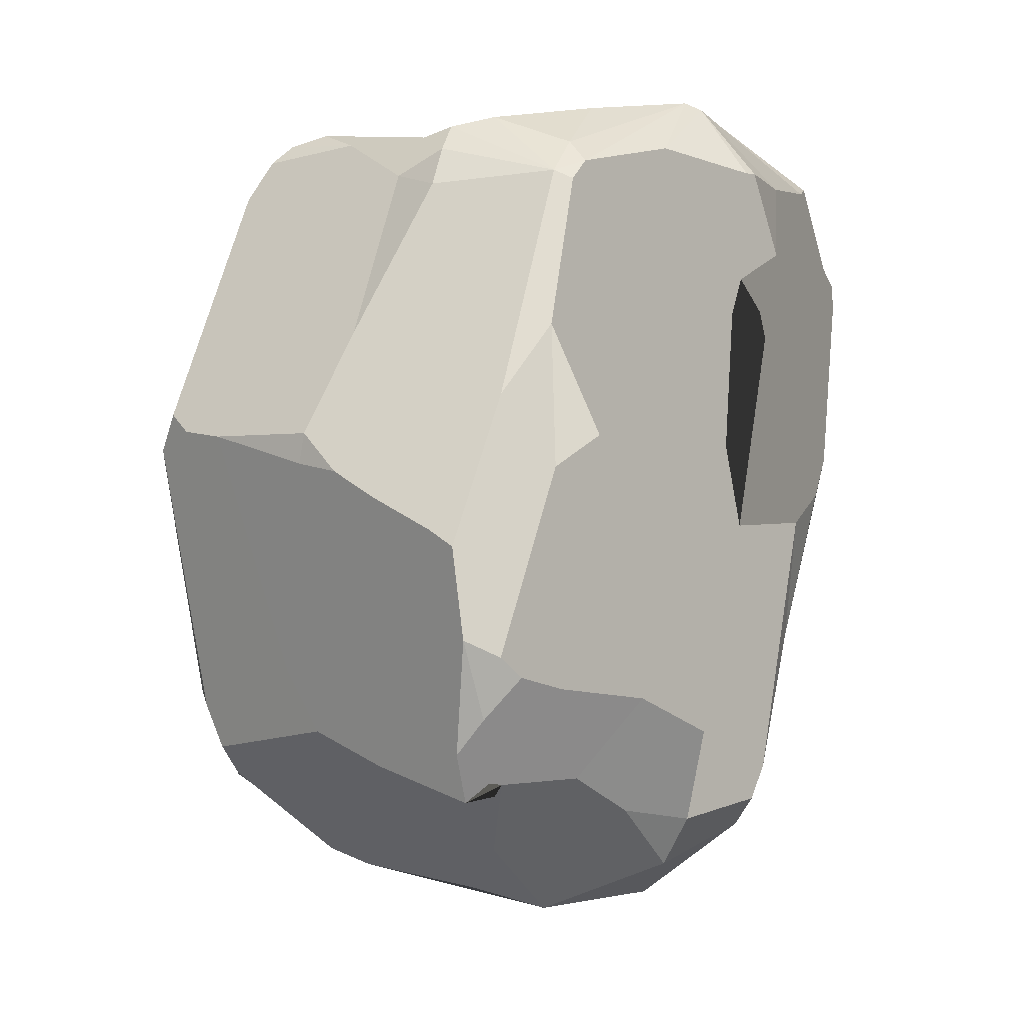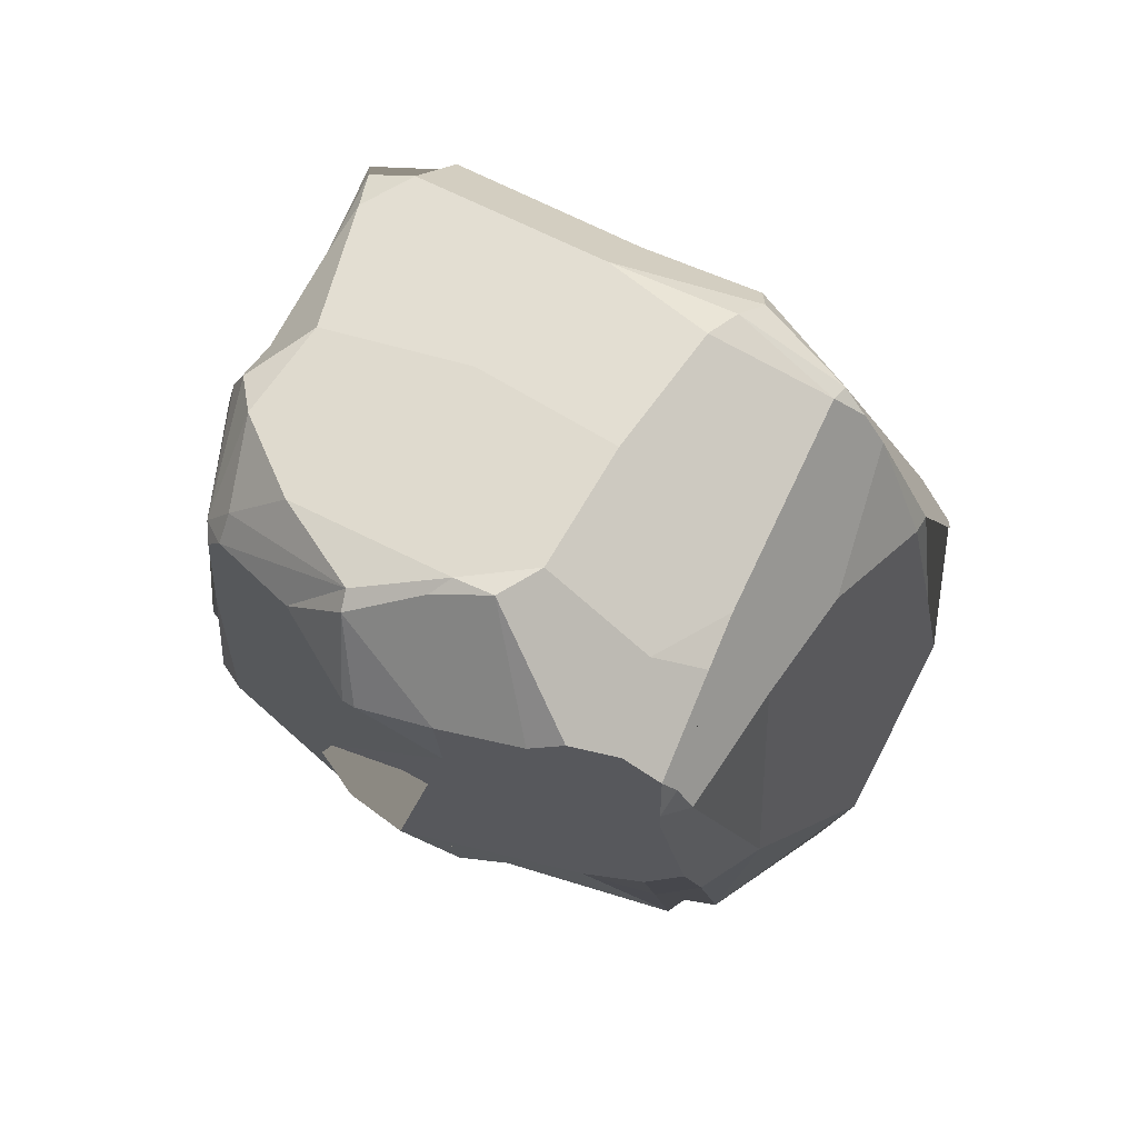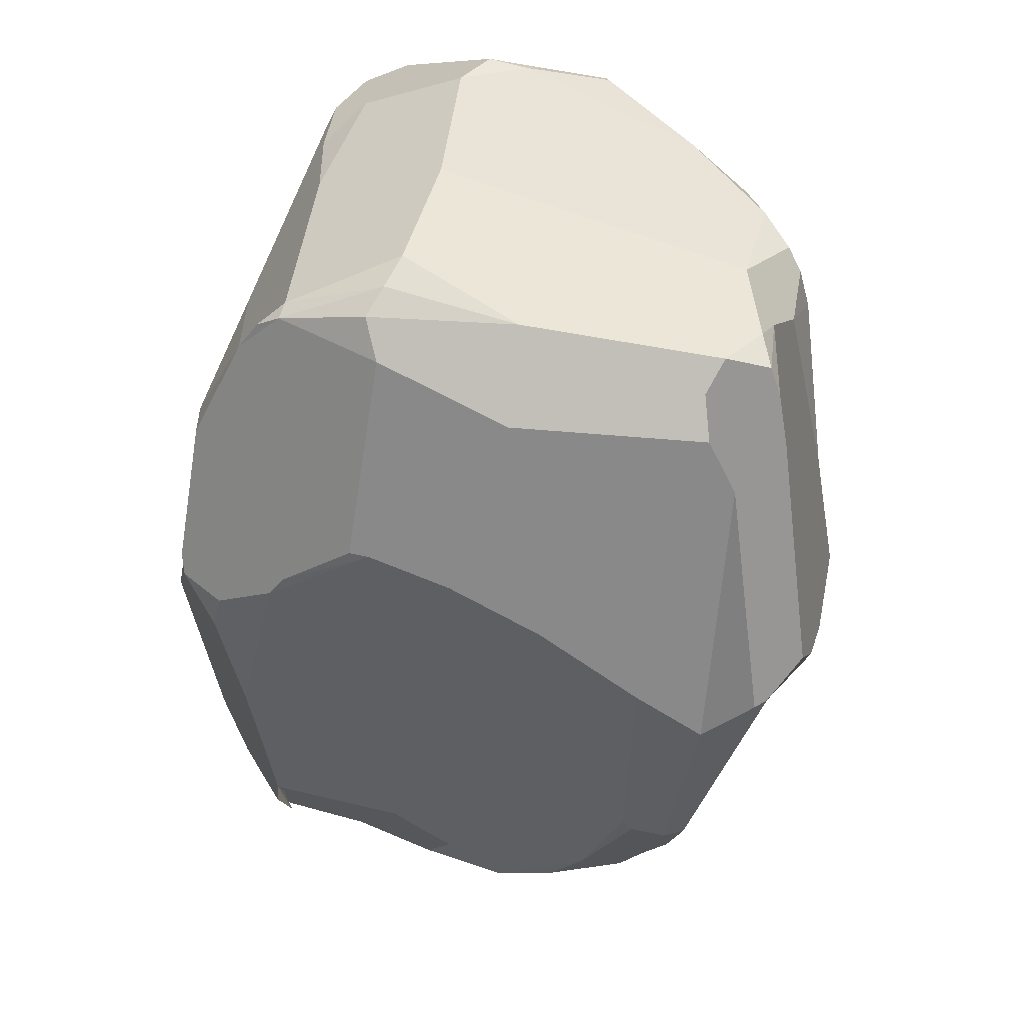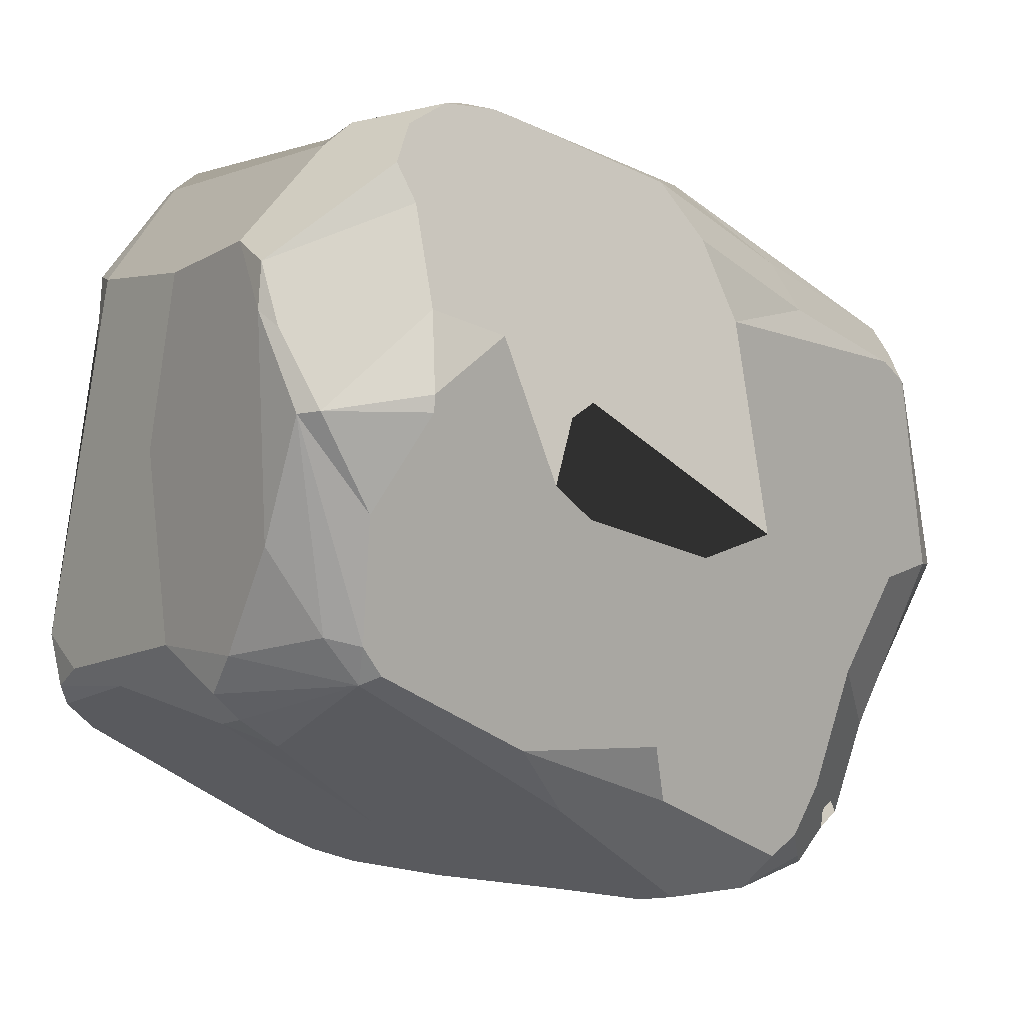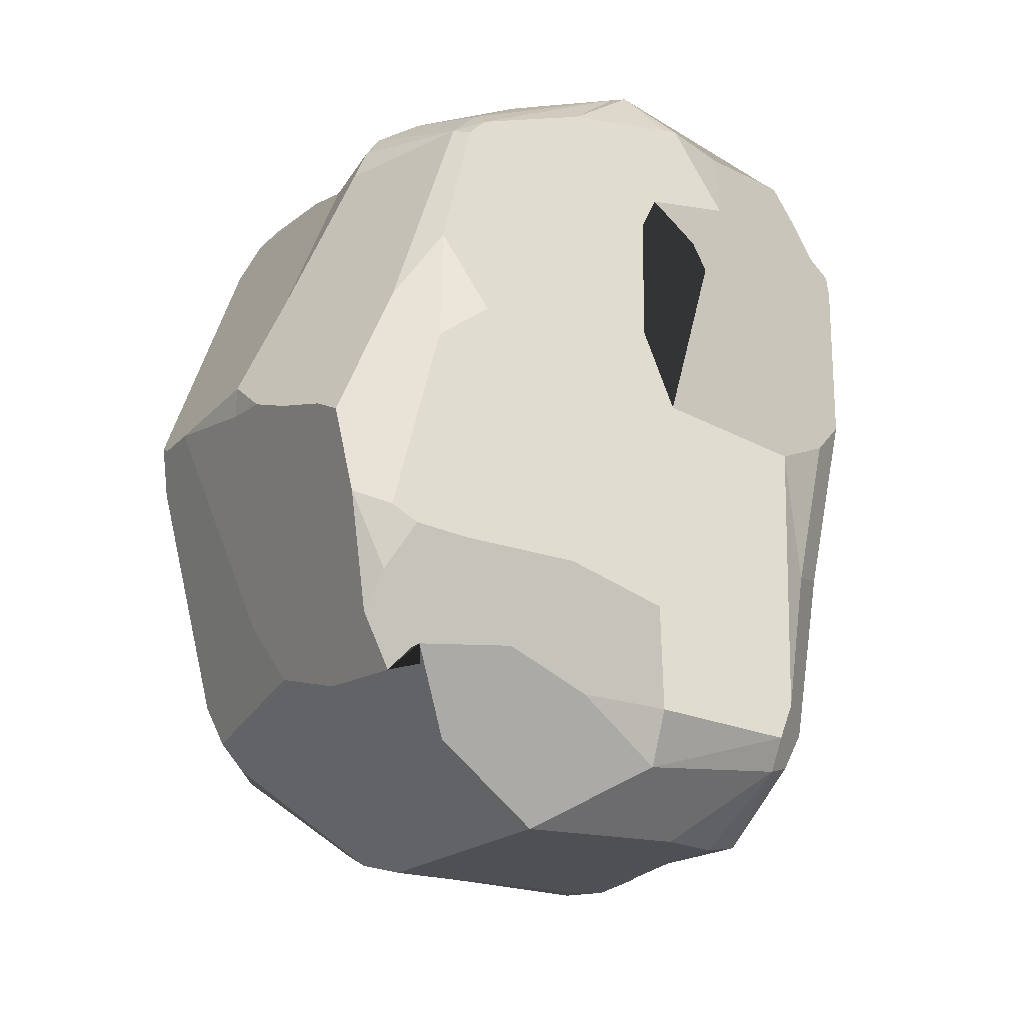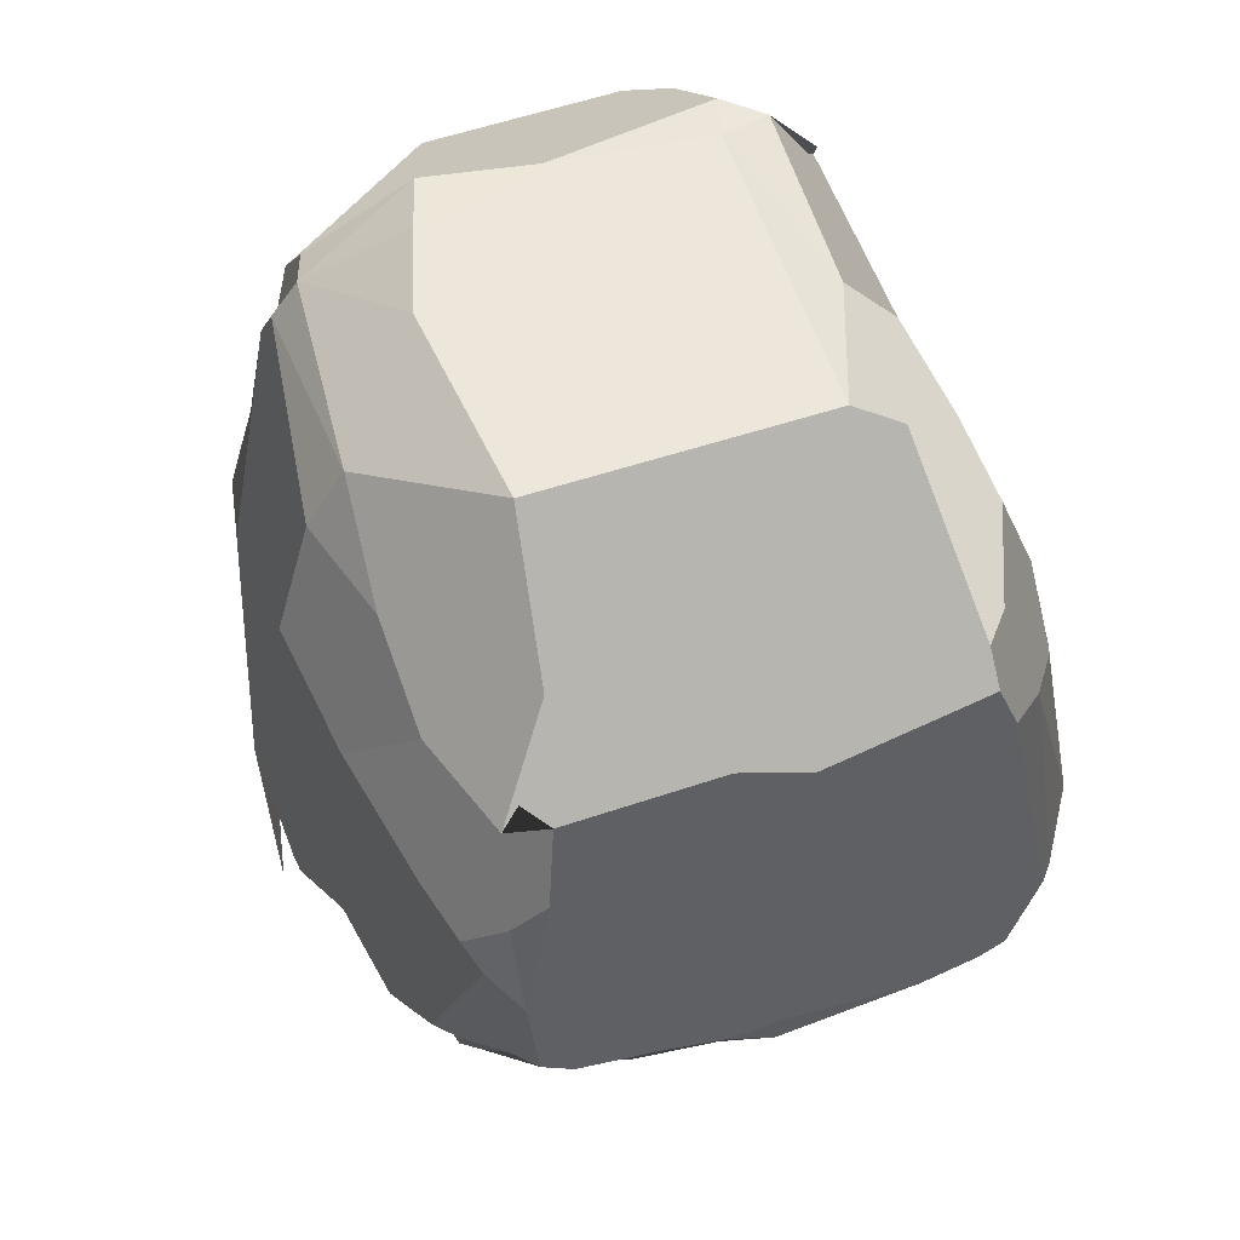
<metadata>
{"format":"obj","ext":"obj","renderer":"f3d","projection":"perspective","resolution":1024,"background":"white","views":[{"elev":-16.8,"azim":16.1,"up":"+Z"},{"elev":64.7,"azim":100.4,"up":"+Z"},{"elev":48.0,"azim":-99.7,"up":"+Z"},{"elev":-28.5,"azim":52.4,"up":"+Y"},{"elev":-39.4,"azim":34.3,"up":"+Z"},{"elev":-14.9,"azim":-176.6,"up":"+Y"}]}
</metadata>
<code>
o Cube
v 0.219 0.6421 1.187
v 1.018 0.58 0.8217
v 1.036 0.5309 0.9879
v 1.054 0.4862 1.066
v -0.5812 -0.7399 1.241
v -0.7931 -0.5005 1.208
v -0.9688 -0.5782 0.9141
v 0.4698 -0.9676 0.9012
v 0.4073 -0.9421 0.9929
v 0.3748 -1.036 0.8473
v 0.4385 -1.021 0.8139
v -0.5598 1.094 -0.3391
v -0.08624 1.283 -0.1912
v -0.2701 1.119 -1.046
v -0.3821 1.069 -1.089
v -0.5106 1.026 -1.081
v -0.6286 0.9745 -0.9913
v -0.6191 1.017 -0.8469
v -0.5922 1.057 -0.5675
v 0.7191 0.5173 -1.095
v 0.5923 -0.07217 -1.26
v 0.6438 0.5745 -1.178
v 0.6475 0.671 -1.114
v 0.7054 0.6902 -0.986
v 0.7649 0.5262 -0.9695
v -1.055 -0.2439 -1.046
v -1.091 -0.4745 -0.8322
v -1.151 -0.3816 -0.754
v 0.319 -0.5764 -1.191
v 0.348 -0.8721 -0.9467
v 0.2505 -1.013 -0.9331
v 0.09867 -1.167 -0.8342
v 0.01292 -0.5285 -1.413
v 0.9679 0.2457 -0.1066
v 0.5464 -0.5484 -0.9222
v 0.8136 0.802 -0.01237
v 0.7724 0.3984 1.294
v 0.6175 0.7464 0.8146
v 0.2885 0.9038 0.8511
v -0.6862 -0.7129 -0.7825
v -0.05417 -1.07 0.8351
v 0.3379 0.6368 -1.362
v -0.3936 0.9485 -1.146
v -0.8669 -0.9798 0.01026
v 0.008746 -1.261 -0.4807
v -0.6282 0.9099 0.3754
v 0.7384 -0.04828 1.46
v 0.6947 -0.1777 1.435
v 0.436 -0.7371 1.216
v 0.8689 -0.3924 -0.2908
v 0.9272 -0.5436 0.5723
v 0.8573 -0.5466 -0.04571
v 0.9013 -0.592 0.4262
v 0.07299 -0.1049 -1.56
v -0.2293 0.02075 -1.46
v -0.6914 0.1782 -1.333
v 0.3252 0.3895 -1.447
v -0.3275 -1.09 0.3007
v -0.4845 -1.129 -0.06142
v -0.3629 -1.153 -0.2159
v -0.5119 -1.095 -0.1575
v -0.2035 -1.196 -0.3366
v -0.7273 0.6807 0.5838
v -0.7652 0.6185 0.5938
v -0.8733 0.3626 0.5063
v -1.015 0.07407 0.3665
v 0.2017 0.2076 1.429
v 0.634 0.07117 1.47
v -0.03082 -0.2618 1.341
v -0.1745 0.8926 1.165
v -0.1547 0.9626 1.053
v -0.2246 0.8211 1.228
v -0.1701 0.7926 1.244
v 1.107 0.4985 0.8458
v 1.105 0.4938 0.9369
v 1.053 0.209 1.229
v 1.044 0.3672 1.184
v -0.7003 -0.5853 1.267
v -0.7144 -0.739 1.213
v -0.8877 -0.5002 1.082
v -0.7862 -0.7564 1.149
v -0.8717 -0.7678 1.006
v -1.043 -0.4292 -0.9795
v -1.019 -0.3361 -1.057
v -1.134 -0.07606 -0.8696
v 0.01848 -0.974 -1.169
v 0.0001 -0.8148 -1.299
v 0.1213 -1.011 -1.066
v 0.1243 -0.8137 -1.244
v 0.6957 -0.2502 -0.9869
v 0.4191 -0.2922 -1.258
v 0.4847 0.01685 -1.401
v 1.016 0.4541 0.05978
v 0.8734 0.4822 -0.4773
v 0.8524 0.634 -0.3833
v 1.034 0.5808 0.2396
v 0.5272 0.6031 1.15
v 0.7272 0.564 1.168
v -0.6033 -0.6229 -0.986
v -0.3611 -0.653 -1.127
v -0.2151 -0.9671 0.9308
v -0.4531 -0.818 1.149
v -0.03199 -1.033 0.9823
v -0.01366 -0.987 1.086
v -0.1803 -0.7889 1.159
v 0.1298 -0.9328 1.13
v -0.1333 1.185 -0.8903
v 0.3716 1.025 -0.9577
v 0.04176 0.8572 -1.206
v 0.3478 0.7977 -1.276
v -1.182 -0.2361 0.1622
v -1.193 -0.2107 -0.5605
v -1.19 -0.2474 -0.6198
v -1.263 -0.4512 0.00939
v -1.222 -0.6494 0.06974
v -1.205 -0.698 0.07916
v -1.103 -0.8439 0.1583
v -1.022 -0.9036 0.0672
v -0.6968 0.1283 1.068
v -0.4961 0.5291 1.239
v -0.3915 0.5468 1.346
v -0.314 0.4737 1.398
v -0.4758 0.05505 1.311
v -0.2125 0.3976 1.431
v 0.5211 -1.014 -0.1253
v 0.3752 -1.081 0.2621
v 0.3957 -1.114 -0.2549
v 0.1994 -1.081 -0.878
v 0.2203 -1.154 0.002088
v 0.08912 -1.263 -0.5446
v -0.7793 0.5875 -0.9028
v -1.058 0.0275 -1.039
v -0.8633 0.3919 -1.04
v -0.9512 0.2068 -1.158
v -0.8154 0.4676 -1.129
v -0.8278 0.1488 -1.273
v -0.6842 0.5384 -1.191
v -0.6118 0.9627 0.294
v -0.5103 1.17 0.04805
v -0.5206 1.141 0.1808
v -0.375 1.252 0.1808
v -0.3257 1.253 0.2335
v -0.1341 1.145 0.6554
v -0.08716 1.22 0.1494
v -0.06057 1.121 0.6891
v 0.9971 -0.1718 0.8079
v 0.9683 -0.4296 1.026
v 0.9468 -0.472 1.012
v 1.006 -0.1884 1.065
v 0.6961 -0.6925 1.043
v 0.7888 -0.4886 1.278
v 1.057 0.09627 1.164
v 0.7289 -0.4838 1.317
v 0.7395 -0.2398 1.395
v -0.05106 1.251 -0.4767
v 0.3965 1.113 -0.5724
f 57 42 22
f 32 130 45 62 60 61 44 40 99 100 87 86
f 10 41 58 59 60 62 45 130 129
f 119 120 63 64 65 66 111 114 7 80
f 112 111 66 65 64 138 12 19 131 133 85
f 138 64 46
f 68 48 47
f 78 5 105 69 67 124 123
f 73 124 67 68 37 97 1
f 73 70 72
f 3 75 2
f 3 4 75
f 79 81 102
f 10 8 9
f 10 11 8
f 19 18 131
f 113 85 132 26 84 83 27 28
f 83 84 136 56 55 54 33 89 87 100 99
f 85 113 112
f 86 88 32
f 21 91 92
f 50 52 53 51 146 147 148 150 8 11 126 125 127 128 31 30 35 90 21 20 25 34
f 92 54 57 22
f 92 22 20
f 74 75 4 77 76 152 149 146 51 53 52 50 34 93 96
f 96 93 94 95
f 95 36 2 75 74 96
f 95 24 36
f 37 98 97
f 3 2 38 39 71 70 73 1 97 98 4
f 105 5 102 101 103 104
f 104 106 105
f 103 10 104
f 104 10 106
f 109 43 15
f 110 22 42
f 112 113 28 114 111
f 28 115 114
f 123 122 121
f 121 120 119 80 6 78 123
f 123 124 122
f 85 134 132
f 85 133 134
f 134 135 137 56 136 84 26 132
f 137 43 56
f 146 149 147
f 149 151 147
f 150 153 8
f 153 48 49
f 47 48 154
f 156 36 24
f 144 145 39 38 36 156
f 36 38 2
f 59 61 60
f 59 44 61
f 41 101 58
f 46 64 63
f 67 69 105 106 49 48 68
f 72 71 143 142 141 140 138 46 63 120
f 72 70 71
f 122 73 72
f 78 79 5
f 18 17 16 137 135 133 131
f 87 89 29 35 30 31 88 86
f 116 27 83 99 40 44 118 117
f 21 90 35 29 91
f 21 92 20
f 34 25 94
f 34 94 93
f 22 23 24 95 94 25 20
f 41 10 103
f 41 103 101
f 106 9 49
f 106 10 9
f 79 102 5
f 107 108 24 23 110 109 15 14
f 22 110 23
f 109 110 42
f 56 43 109 42 57 54 55
f 7 114 115
f 7 115 116 117 82 81 79 78 6 80
f 102 81 82 117 118 44 59 58 101
f 120 121 72
f 72 121 122
f 73 122 124
f 125 126 127
f 137 16 43
f 12 138 139
f 138 140 139
f 140 141 139
f 141 142 143 144 13 107 14 15 16 17 18 19 12 139
f 143 145 144
f 143 71 145
f 148 151 150
f 8 153 9
f 150 151 153
f 152 47 154 151 149
f 153 49 9
f 152 76 47
f 37 68 47 76 77 4 98
f 108 107 155 156 24
f 155 13 156
f 156 13 144
f 155 107 13
f 39 145 71
f 88 31 128 32
f 43 16 15
f 33 54 92 91 29 89
f 28 27 116 115
f 126 11 10 129
f 128 127 126 129 130 32
f 135 134 133
f 153 151 154 48
f 147 151 148

</code>
